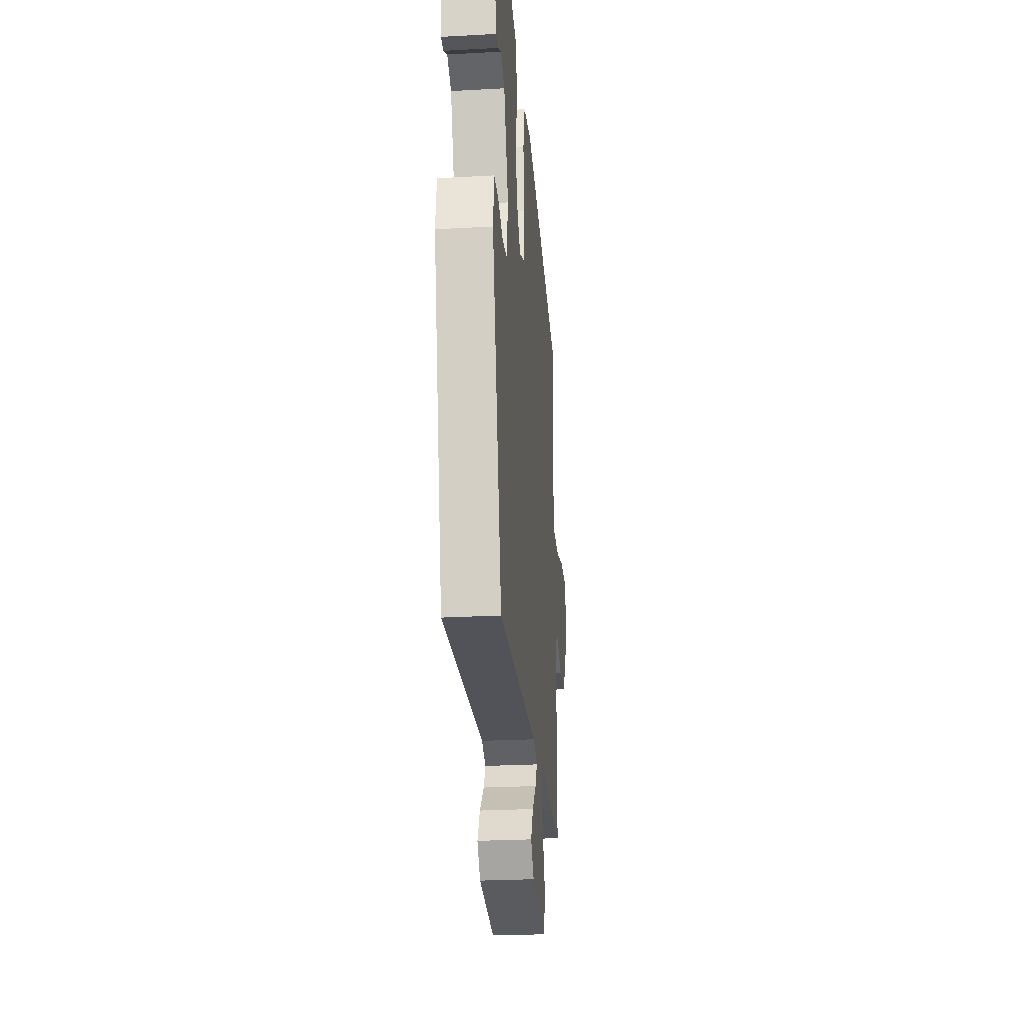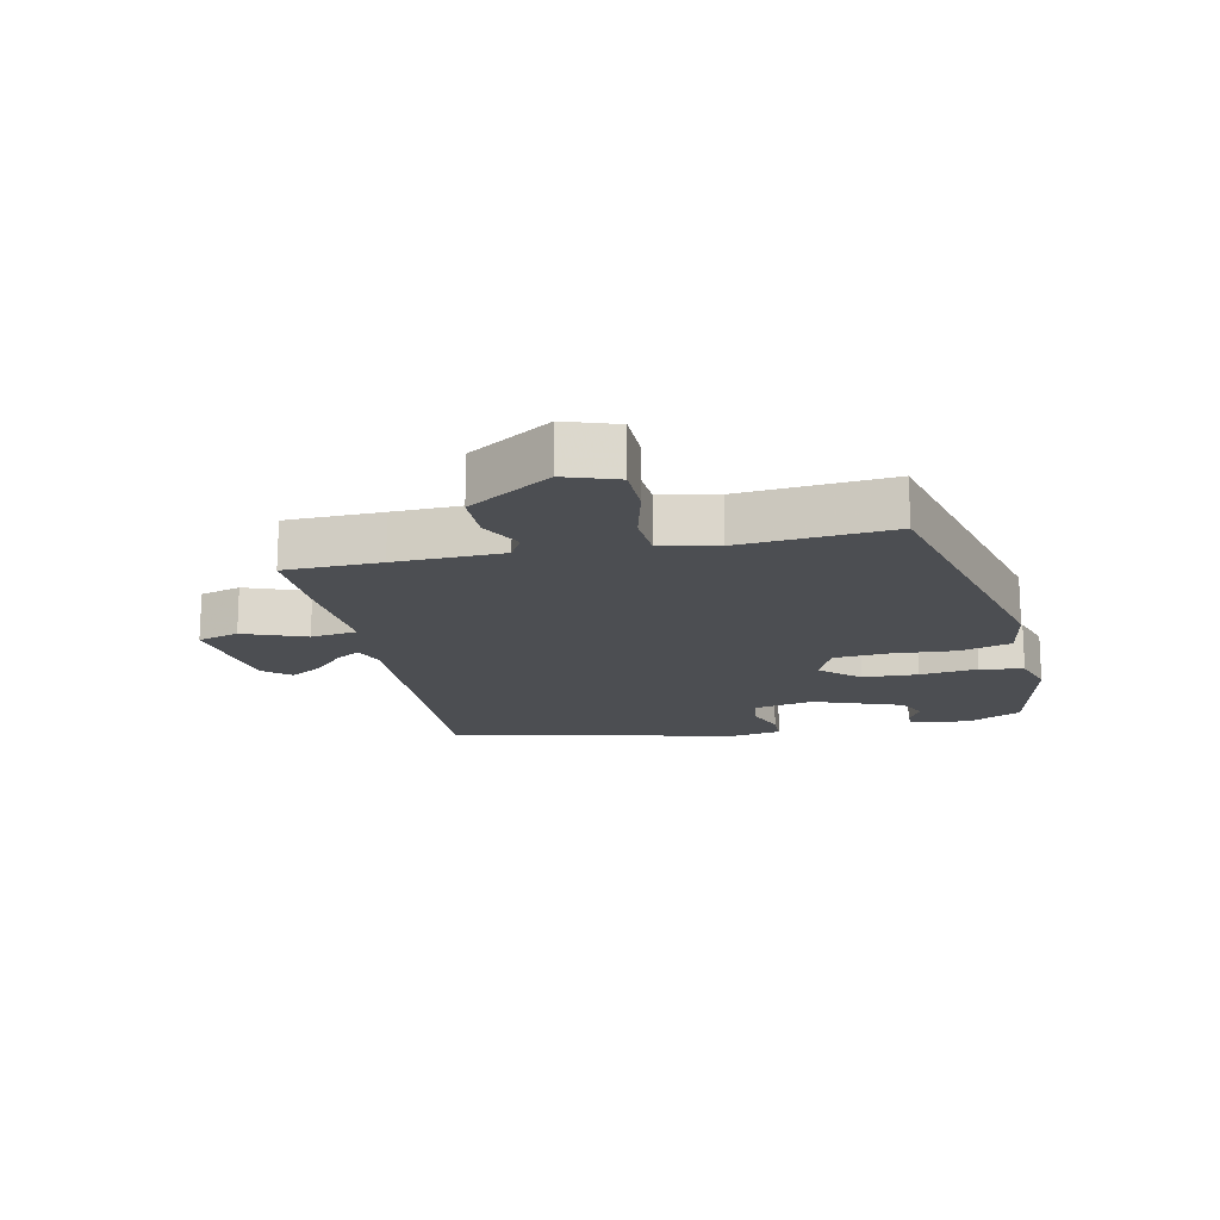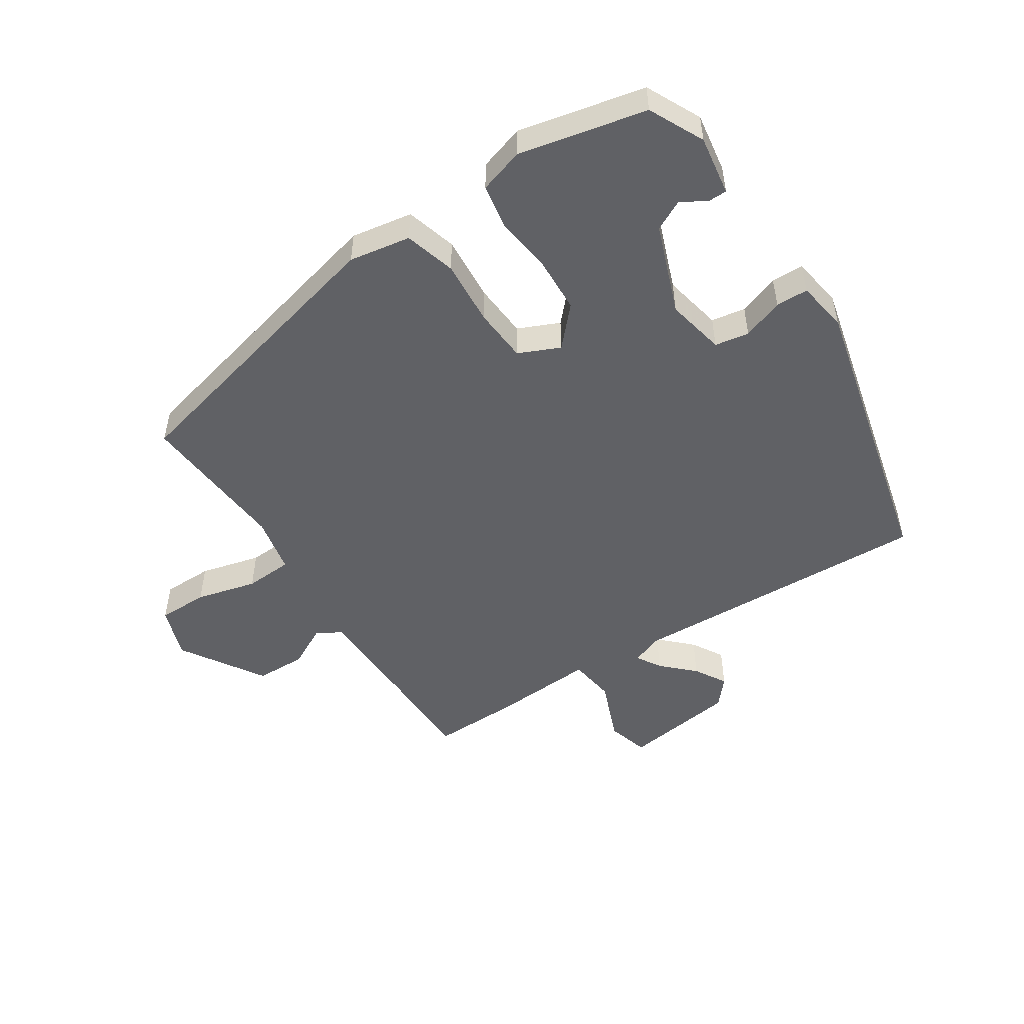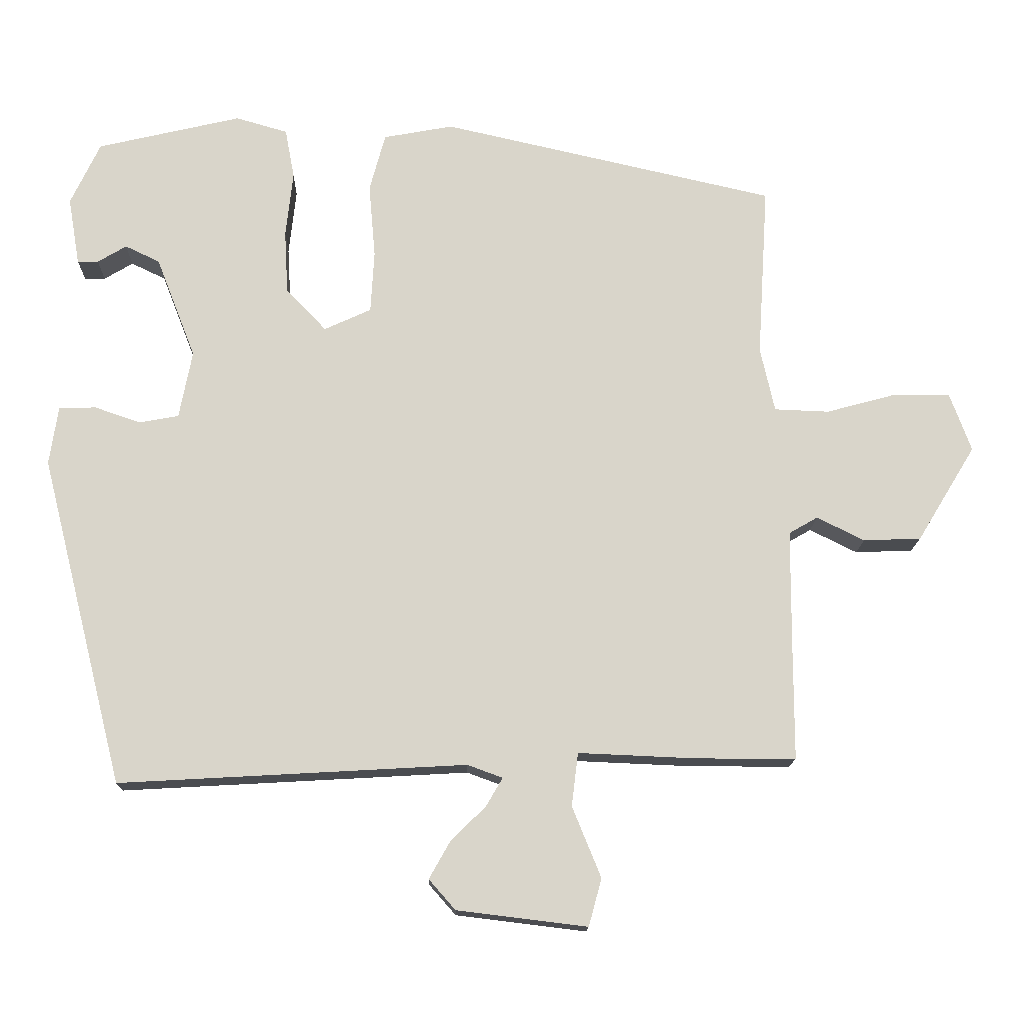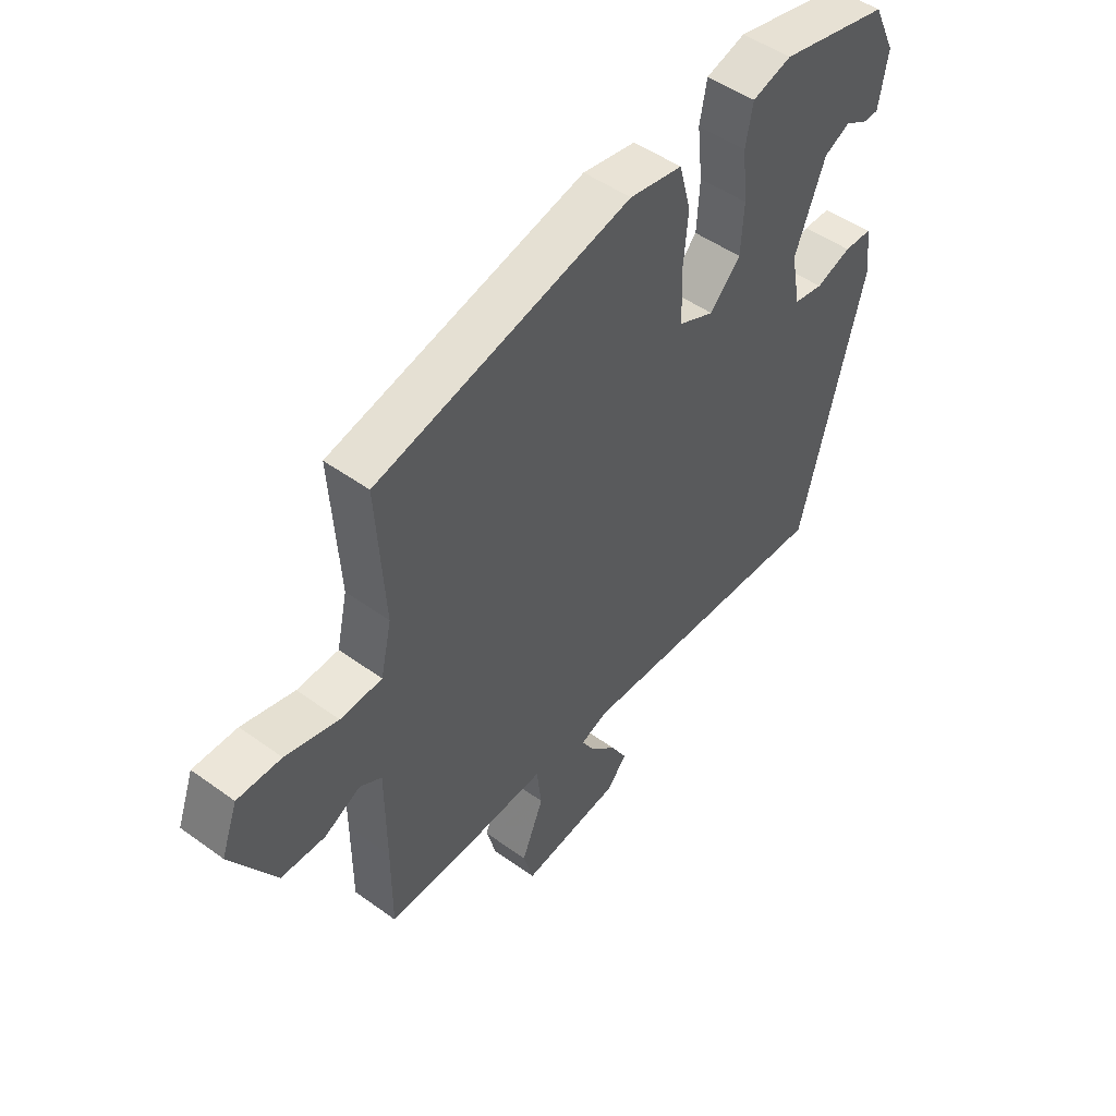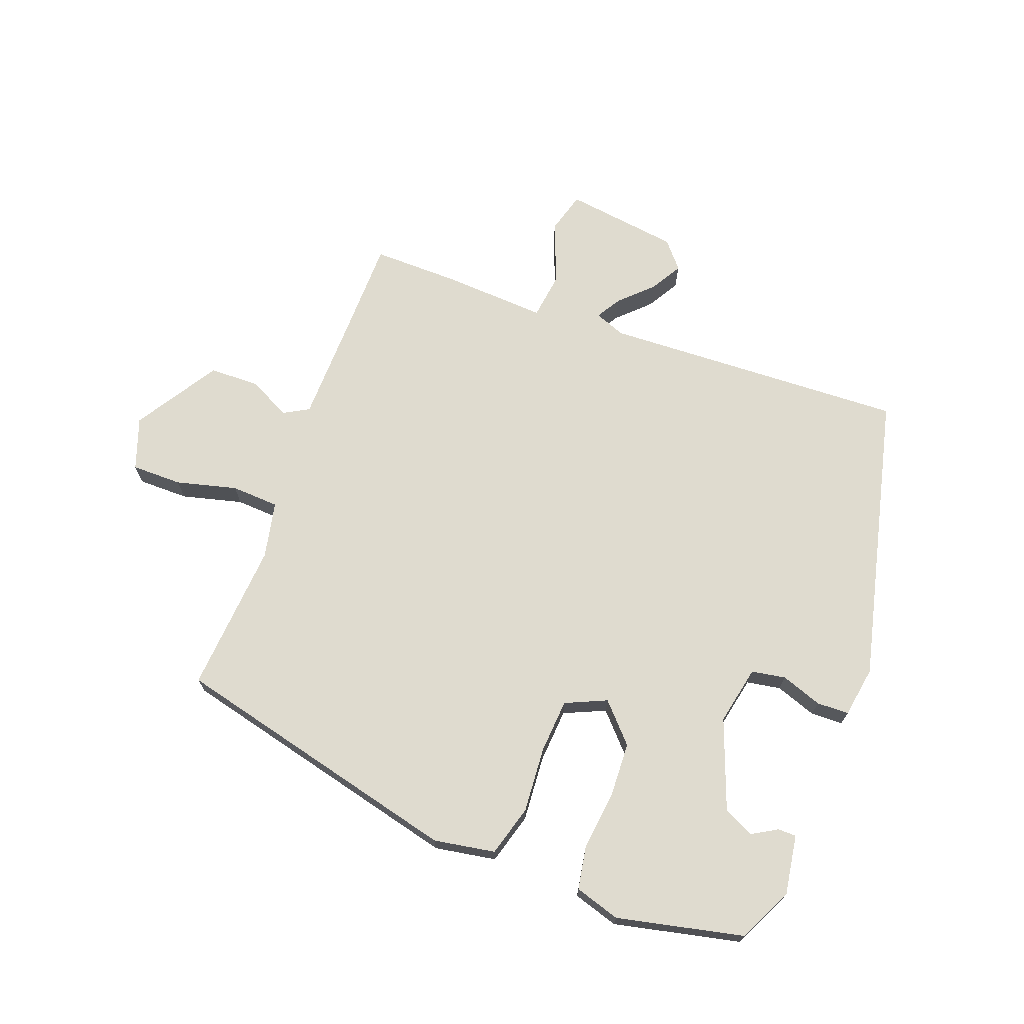
<metadata>
{"format":"obj","ext":"obj","renderer":"f3d","projection":"perspective","resolution":1024,"background":"white","views":[{"elev":-25.9,"azim":95.0,"up":"+Z"},{"elev":-16.7,"azim":-76.7,"up":"+Y"},{"elev":-50.4,"azim":33.9,"up":"+Y"},{"elev":-15.0,"azim":178.7,"up":"+Z"},{"elev":49.1,"azim":-51.2,"up":"+Z"},{"elev":70.3,"azim":21.2,"up":"+Y"}]}
</metadata>
<code>
v 0.433 0.07 -0.51
v -0.049 0.07 -0.483
v -0.098 0.07 -0.501
v -0.075 0.07 -0.54
v -0.026 0.07 -0.589
v 0.003 0.07 -0.64
v -0.034 0.07 -0.682
v -0.215 0.07 -0.704
v -0.233 0.07 -0.638
v -0.193 0.07 -0.54
v -0.202 0.07 -0.466
v -0.366 0.07 -0.473
v -0.504 0.07 -0.473
v -0.504 0.07 -0.321
v -0.505 0.07 -0.15
v -0.545 0.07 -0.127
v -0.611 0.07 -0.16
v -0.691 0.07 -0.157
v -0.772 0.07 -0.024
v -0.742 0.07 0.058
v -0.662 0.07 0.057
v -0.566 0.07 0.031
v -0.49 0.07 0.034
v -0.47 0.07 0.124
v -0.485 0.07 0.364
v -0.02 0.07 0.47
v 0.077 0.07 0.452
v 0.099 0.07 0.371
v 0.09 0.07 0.267
v 0.095 0.07 0.181
v 0.16 0.07 0.151
v 0.216 0.07 0.21
v 0.221 0.07 0.298
v 0.211 0.07 0.39
v 0.224 0.07 0.459
v 0.296 0.07 0.48
v 0.496 0.07 0.433
v 0.537 0.07 0.346
v 0.521 0.07 0.252
v 0.492 0.07 0.252
v 0.452 0.07 0.276
v 0.404 0.07 0.253
v 0.349 0.07 0.112
v 0.367 0.07 0.018
v 0.421 0.07 0.008
v 0.486 0.07 0.03
v 0.537 0.07 0.028
v 0.549 0.07 -0.053
v 0.433 0 -0.51
v -0.049 0 -0.483
v -0.098 0 -0.501
v -0.075 0 -0.54
v -0.026 0 -0.589
v 0.003 0 -0.64
v -0.034 0 -0.682
v -0.215 0 -0.704
v -0.233 0 -0.638
v -0.193 0 -0.54
v -0.202 0 -0.466
v -0.366 0 -0.473
v -0.504 0 -0.473
v -0.504 0 -0.321
v -0.505 0 -0.15
v -0.545 0 -0.127
v -0.611 0 -0.16
v -0.691 0 -0.157
v -0.772 0 -0.024
v -0.742 0 0.058
v -0.662 0 0.057
v -0.566 0 0.031
v -0.49 0 0.034
v -0.47 0 0.124
v -0.485 0 0.364
v -0.02 0 0.47
v 0.077 0 0.452
v 0.099 0 0.371
v 0.09 0 0.267
v 0.095 0 0.181
v 0.16 0 0.151
v 0.216 0 0.21
v 0.221 0 0.298
v 0.211 0 0.39
v 0.224 0 0.459
v 0.296 0 0.48
v 0.496 0 0.433
v 0.537 0 0.346
v 0.521 0 0.252
v 0.492 0 0.252
v 0.452 0 0.276
v 0.404 0 0.253
v 0.349 0 0.112
v 0.367 0 0.018
v 0.421 0 0.008
v 0.486 0 0.03
v 0.537 0 0.028
v 0.549 0 -0.053
f 48 1 2
f 47 48 2
f 46 47 2
f 45 46 2
f 44 45 2 3
f 43 44 3
f 42 43 3
f 39 40 41
f 38 39 41
f 37 38 41
f 36 37 41
f 35 36 41
f 35 41 42
f 34 35 42
f 33 34 42
f 32 33 42
f 31 32 42 3
f 27 28 29
f 26 27 29
f 25 26 29
f 24 25 29
f 23 24 29 30
f 20 21 22
f 19 20 22
f 18 19 22
f 17 18 22
f 16 17 22
f 15 16 22 23
f 30 31 3
f 23 30 3
f 15 23 3
f 14 15 3
f 8 9 10
f 7 8 10
f 6 7 10
f 5 6 10
f 4 5 10
f 4 10 11
f 3 4 11
f 14 3 11
f 11 12 13 14
f 50 49 96
f 50 96 95
f 50 95 94
f 50 94 93
f 51 50 93 92
f 51 92 91
f 51 91 90
f 89 88 87
f 89 87 86
f 89 86 85
f 89 85 84
f 89 84 83
f 90 89 83
f 90 83 82
f 90 82 81
f 90 81 80
f 51 90 80 79
f 77 76 75
f 77 75 74
f 77 74 73
f 77 73 72
f 78 77 72 71
f 70 69 68
f 70 68 67
f 70 67 66
f 70 66 65
f 70 65 64
f 71 70 64 63
f 51 79 78
f 51 78 71
f 51 71 63
f 51 63 62
f 58 57 56
f 58 56 55
f 58 55 54
f 58 54 53
f 58 53 52
f 59 58 52
f 59 52 51
f 59 51 62
f 62 61 60 59
f 1 49 50 2
f 2 50 51 3
f 3 51 52 4
f 4 52 53 5
f 5 53 54 6
f 6 54 55 7
f 7 55 56 8
f 8 56 57 9
f 9 57 58 10
f 10 58 59 11
f 11 59 60 12
f 12 60 61 13
f 13 61 62 14
f 14 62 63 15
f 15 63 64 16
f 16 64 65 17
f 17 65 66 18
f 18 66 67 19
f 19 67 68 20
f 20 68 69 21
f 21 69 70 22
f 22 70 71 23
f 23 71 72 24
f 24 72 73 25
f 25 73 74 26
f 26 74 75 27
f 27 75 76 28
f 28 76 77 29
f 29 77 78 30
f 30 78 79 31
f 31 79 80 32
f 32 80 81 33
f 33 81 82 34
f 34 82 83 35
f 35 83 84 36
f 36 84 85 37
f 37 85 86 38
f 38 86 87 39
f 39 87 88 40
f 40 88 89 41
f 41 89 90 42
f 42 90 91 43
f 43 91 92 44
f 44 92 93 45
f 45 93 94 46
f 46 94 95 47
f 47 95 96 48
f 48 96 49 1

</code>
